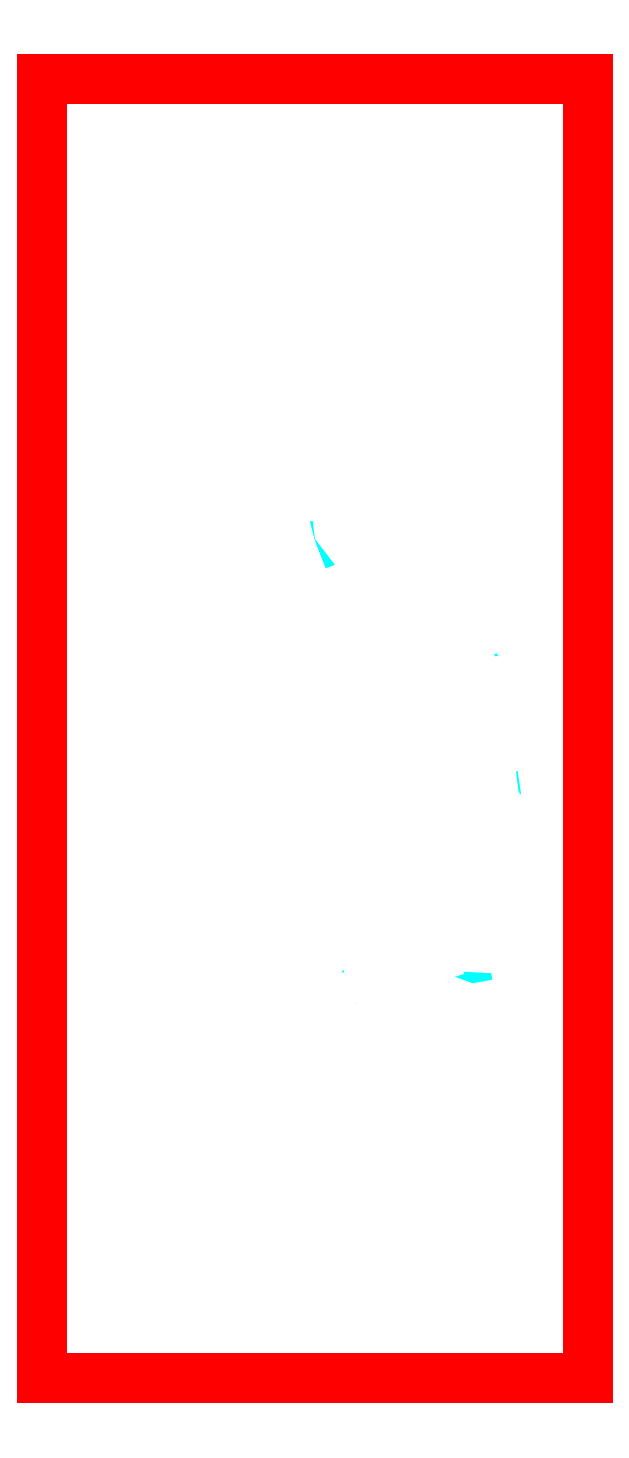
<metadata>
{"format":"dxf","ext":"dxf","renderer":"ezdxf+matplotlib","layout":"modelspace","background":"white","min_lineweight":24,"dpi":150}
</metadata>
<code>
0
SECTION
2
ENTITIES
0
LINE
8
CENTERLINE
10
1.266e+06
20
5.072e+06
30
0
11
1.266e+06
21
5.072e+06
31
-0.938
0
LINE
8
CENTERLINE
10
1.266e+06
20
5.072e+06
30
-0.938
11
1.266e+06
21
5.072e+06
31
-9.148
0
LINE
8
CENTERLINE
10
1.266e+06
20
5.072e+06
30
-9.148
11
1.266e+06
21
5.072e+06
31
-7.84
0
LINE
8
CENTERLINE
10
1.266e+06
20
5.072e+06
30
-7.84
11
1.266e+06
21
5.072e+06
31
-14.47
0
LINE
8
CENTERLINE
10
1.266e+06
20
5.072e+06
30
-14.47
11
1.266e+06
21
5.072e+06
31
-23.15
0
LINE
8
CENTERLINE
10
1.266e+06
20
5.072e+06
30
-23.15
11
1.266e+06
21
5.072e+06
31
-24.95
0
LINE
8
CENTERLINE
10
1.266e+06
20
5.072e+06
30
-24.95
11
1.266e+06
21
5.072e+06
31
-32.23
0
LINE
8
CENTERLINE
10
1.266e+06
20
5.072e+06
30
-32.23
11
1.266e+06
21
5.072e+06
31
-32.21
0
LINE
8
CENTERLINE
10
1.266e+06
20
5.072e+06
30
-32.21
11
1.266e+06
21
5.072e+06
31
-37.26
0
LINE
8
CENTERLINE
10
1.266e+06
20
5.072e+06
30
-37.26
11
1.266e+06
21
5.072e+06
31
-37.24
0
LINE
8
CENTERLINE
10
1.266e+06
20
5.072e+06
30
-37.24
11
1.266e+06
21
5.072e+06
31
-41.67
0
LINE
8
SPLAY_SHOTS
10
1.266e+06
20
5.072e+06
30
-0.938
11
1.266e+06
21
5.072e+06
31
-6.079
0
LINE
8
SPLAY_SHOTS
10
1.266e+06
20
5.072e+06
30
-0.938
11
1.266e+06
21
5.072e+06
31
-9.485
0
LINE
8
SPLAY_SHOTS
10
1.266e+06
20
5.072e+06
30
-0.938
11
1.266e+06
21
5.072e+06
31
-9.754
0
LINE
8
SPLAY_SHOTS
10
1.266e+06
20
5.072e+06
30
-0.938
11
1.266e+06
21
5.072e+06
31
-4.605
0
LINE
8
SPLAY_SHOTS
10
1.266e+06
20
5.072e+06
30
-0.938
11
1.266e+06
21
5.072e+06
31
-2.601
0
LINE
8
SPLAY_SHOTS
10
1.266e+06
20
5.072e+06
30
-0.938
11
1.266e+06
21
5.072e+06
31
-0.993
0
LINE
8
SPLAY_SHOTS
10
1.266e+06
20
5.072e+06
30
-0.938
11
1.266e+06
21
5.072e+06
31
-0.732
0
LINE
8
SPLAY_SHOTS
10
1.266e+06
20
5.072e+06
30
-0.938
11
1.266e+06
21
5.072e+06
31
-0.715
0
LINE
8
SPLAY_SHOTS
10
1.266e+06
20
5.072e+06
30
-0.938
11
1.266e+06
21
5.072e+06
31
-0.646
0
LINE
8
SPLAY_SHOTS
10
1.266e+06
20
5.072e+06
30
-0.938
11
1.266e+06
21
5.072e+06
31
-0.773
0
LINE
8
SPLAY_SHOTS
10
1.266e+06
20
5.072e+06
30
-0.938
11
1.266e+06
21
5.072e+06
31
-0.718
0
LINE
8
SPLAY_SHOTS
10
1.266e+06
20
5.072e+06
30
-9.148
11
1.266e+06
21
5.072e+06
31
-7.4
0
LINE
8
SPLAY_SHOTS
10
1.266e+06
20
5.072e+06
30
-9.148
11
1.266e+06
21
5.072e+06
31
-9.077
0
LINE
8
SPLAY_SHOTS
10
1.266e+06
20
5.072e+06
30
-9.148
11
1.266e+06
21
5.072e+06
31
-9.116
0
LINE
8
SPLAY_SHOTS
10
1.266e+06
20
5.072e+06
30
-9.148
11
1.266e+06
21
5.072e+06
31
-8.864
0
LINE
8
SPLAY_SHOTS
10
1.266e+06
20
5.072e+06
30
-9.148
11
1.266e+06
21
5.072e+06
31
-8.609
0
LINE
8
SPLAY_SHOTS
10
1.266e+06
20
5.072e+06
30
-9.148
11
1.266e+06
21
5.072e+06
31
-7.906
0
LINE
8
SPLAY_SHOTS
10
1.266e+06
20
5.072e+06
30
-7.84
11
1.266e+06
21
5.072e+06
31
-7.413
0
LINE
8
SPLAY_SHOTS
10
1.266e+06
20
5.072e+06
30
-7.84
11
1.266e+06
21
5.072e+06
31
-7.622
0
LINE
8
SPLAY_SHOTS
10
1.266e+06
20
5.072e+06
30
-7.84
11
1.266e+06
21
5.072e+06
31
-7.819
0
LINE
8
SPLAY_SHOTS
10
1.266e+06
20
5.072e+06
30
-7.84
11
1.266e+06
21
5.072e+06
31
-7.857
0
LINE
8
SPLAY_SHOTS
10
1.266e+06
20
5.072e+06
30
-7.84
11
1.266e+06
21
5.072e+06
31
-9.57
0
LINE
8
SPLAY_SHOTS
10
1.266e+06
20
5.072e+06
30
-7.84
11
1.266e+06
21
5.072e+06
31
-7.959
0
LINE
8
SPLAY_SHOTS
10
1.266e+06
20
5.072e+06
30
-7.84
11
1.266e+06
21
5.072e+06
31
-7.001
0
LINE
8
SPLAY_SHOTS
10
1.266e+06
20
5.072e+06
30
-7.84
11
1.266e+06
21
5.072e+06
31
-3.436
0
LINE
8
SPLAY_SHOTS
10
1.266e+06
20
5.072e+06
30
-7.84
11
1.266e+06
21
5.072e+06
31
-4.499
0
LINE
8
SPLAY_SHOTS
10
1.266e+06
20
5.072e+06
30
-7.84
11
1.266e+06
21
5.072e+06
31
-3.047
0
LINE
8
SPLAY_SHOTS
10
1.266e+06
20
5.072e+06
30
-7.84
11
1.266e+06
21
5.072e+06
31
-3.165
0
LINE
8
SPLAY_SHOTS
10
1.266e+06
20
5.072e+06
30
-7.84
11
1.266e+06
21
5.072e+06
31
-3.329
0
LINE
8
SPLAY_SHOTS
10
1.266e+06
20
5.072e+06
30
-7.84
11
1.266e+06
21
5.072e+06
31
-5.056
0
LINE
8
SPLAY_SHOTS
10
1.266e+06
20
5.072e+06
30
-7.84
11
1.266e+06
21
5.072e+06
31
-7.591
0
LINE
8
SPLAY_SHOTS
10
1.266e+06
20
5.072e+06
30
-7.84
11
1.266e+06
21
5.072e+06
31
-6.265
0
LINE
8
SPLAY_SHOTS
10
1.266e+06
20
5.072e+06
30
-14.47
11
1.266e+06
21
5.072e+06
31
-6.473
0
LINE
8
SPLAY_SHOTS
10
1.266e+06
20
5.072e+06
30
-14.47
11
1.266e+06
21
5.072e+06
31
-9.863
0
LINE
8
SPLAY_SHOTS
10
1.266e+06
20
5.072e+06
30
-14.47
11
1.266e+06
21
5.072e+06
31
-14.27
0
LINE
8
SPLAY_SHOTS
10
1.266e+06
20
5.072e+06
30
-14.47
11
1.266e+06
21
5.072e+06
31
-10.04
0
LINE
8
SPLAY_SHOTS
10
1.266e+06
20
5.072e+06
30
-14.47
11
1.266e+06
21
5.072e+06
31
-22.29
0
LINE
8
SPLAY_SHOTS
10
1.266e+06
20
5.072e+06
30
-14.47
11
1.266e+06
21
5.072e+06
31
-23.89
0
LINE
8
SPLAY_SHOTS
10
1.266e+06
20
5.072e+06
30
-14.47
11
1.266e+06
21
5.072e+06
31
-23.57
0
LINE
8
SPLAY_SHOTS
10
1.266e+06
20
5.072e+06
30
-14.47
11
1.266e+06
21
5.072e+06
31
-21.6
0
LINE
8
SPLAY_SHOTS
10
1.266e+06
20
5.072e+06
30
-14.47
11
1.266e+06
21
5.072e+06
31
-14.48
0
LINE
8
SPLAY_SHOTS
10
1.266e+06
20
5.072e+06
30
-14.47
11
1.266e+06
21
5.072e+06
31
-14.39
0
LINE
8
SPLAY_SHOTS
10
1.266e+06
20
5.072e+06
30
-14.47
11
1.266e+06
21
5.072e+06
31
-14.28
0
LINE
8
SPLAY_SHOTS
10
1.266e+06
20
5.072e+06
30
-14.47
11
1.266e+06
21
5.072e+06
31
-14.48
0
LINE
8
SPLAY_SHOTS
10
1.266e+06
20
5.072e+06
30
-14.47
11
1.266e+06
21
5.072e+06
31
-14.99
0
LINE
8
SPLAY_SHOTS
10
1.266e+06
20
5.072e+06
30
-14.47
11
1.266e+06
21
5.072e+06
31
-14.97
0
LINE
8
SPLAY_SHOTS
10
1.266e+06
20
5.072e+06
30
-14.47
11
1.266e+06
21
5.072e+06
31
-14.6
0
LINE
8
SPLAY_SHOTS
10
1.266e+06
20
5.072e+06
30
-14.47
11
1.266e+06
21
5.072e+06
31
-14.45
0
LINE
8
SPLAY_SHOTS
10
1.266e+06
20
5.072e+06
30
-23.15
11
1.266e+06
21
5.072e+06
31
-22.91
0
LINE
8
SPLAY_SHOTS
10
1.266e+06
20
5.072e+06
30
-23.15
11
1.266e+06
21
5.072e+06
31
-22.7
0
LINE
8
SPLAY_SHOTS
10
1.266e+06
20
5.072e+06
30
-23.15
11
1.266e+06
21
5.072e+06
31
-22.61
0
LINE
8
SPLAY_SHOTS
10
1.266e+06
20
5.072e+06
30
-23.15
11
1.266e+06
21
5.072e+06
31
-23.19
0
LINE
8
SPLAY_SHOTS
10
1.266e+06
20
5.072e+06
30
-23.15
11
1.266e+06
21
5.072e+06
31
-23.41
0
LINE
8
SPLAY_SHOTS
10
1.266e+06
20
5.072e+06
30
-23.15
11
1.266e+06
21
5.072e+06
31
-23.67
0
LINE
8
SPLAY_SHOTS
10
1.266e+06
20
5.072e+06
30
-23.15
11
1.266e+06
21
5.072e+06
31
-25.11
0
LINE
8
SPLAY_SHOTS
10
1.266e+06
20
5.072e+06
30
-23.15
11
1.266e+06
21
5.072e+06
31
-23.89
0
LINE
8
SPLAY_SHOTS
10
1.266e+06
20
5.072e+06
30
-23.15
11
1.266e+06
21
5.072e+06
31
-23.34
0
LINE
8
SPLAY_SHOTS
10
1.266e+06
20
5.072e+06
30
-23.15
11
1.266e+06
21
5.072e+06
31
-23.19
0
LINE
8
SPLAY_SHOTS
10
1.266e+06
20
5.072e+06
30
-23.15
11
1.266e+06
21
5.072e+06
31
-23.03
0
LINE
8
SPLAY_SHOTS
10
1.266e+06
20
5.072e+06
30
-24.95
11
1.266e+06
21
5.072e+06
31
-18.62
0
LINE
8
SPLAY_SHOTS
10
1.266e+06
20
5.072e+06
30
-24.95
11
1.266e+06
21
5.072e+06
31
-20.62
0
LINE
8
SPLAY_SHOTS
10
1.266e+06
20
5.072e+06
30
-24.95
11
1.266e+06
21
5.072e+06
31
-24.53
0
LINE
8
SPLAY_SHOTS
10
1.266e+06
20
5.072e+06
30
-24.95
11
1.266e+06
21
5.072e+06
31
-22.54
0
LINE
8
SPLAY_SHOTS
10
1.266e+06
20
5.072e+06
30
-24.95
11
1.266e+06
21
5.072e+06
31
-24.52
0
LINE
8
SPLAY_SHOTS
10
1.266e+06
20
5.072e+06
30
-24.95
11
1.266e+06
21
5.072e+06
31
-24.8
0
LINE
8
SPLAY_SHOTS
10
1.266e+06
20
5.072e+06
30
-24.95
11
1.266e+06
21
5.072e+06
31
-24.95
0
LINE
8
SPLAY_SHOTS
10
1.266e+06
20
5.072e+06
30
-24.95
11
1.266e+06
21
5.072e+06
31
-24.94
0
LINE
8
SPLAY_SHOTS
10
1.266e+06
20
5.072e+06
30
-24.95
11
1.266e+06
21
5.072e+06
31
-33.56
0
LINE
8
SPLAY_SHOTS
10
1.266e+06
20
5.072e+06
30
-24.95
11
1.266e+06
21
5.072e+06
31
-29.33
0
LINE
8
SPLAY_SHOTS
10
1.266e+06
20
5.072e+06
30
-24.95
11
1.266e+06
21
5.072e+06
31
-26.43
0
LINE
8
SPLAY_SHOTS
10
1.266e+06
20
5.072e+06
30
-24.95
11
1.266e+06
21
5.072e+06
31
-25.43
0
LINE
8
SPLAY_SHOTS
10
1.266e+06
20
5.072e+06
30
-24.95
11
1.266e+06
21
5.072e+06
31
-25.04
0
LINE
8
SPLAY_SHOTS
10
1.266e+06
20
5.072e+06
30
-32.23
11
1.266e+06
21
5.072e+06
31
-26.49
0
LINE
8
SPLAY_SHOTS
10
1.266e+06
20
5.072e+06
30
-32.23
11
1.266e+06
21
5.072e+06
31
-27.93
0
LINE
8
SPLAY_SHOTS
10
1.266e+06
20
5.072e+06
30
-32.23
11
1.266e+06
21
5.072e+06
31
-27.63
0
LINE
8
SPLAY_SHOTS
10
1.266e+06
20
5.072e+06
30
-32.23
11
1.266e+06
21
5.072e+06
31
-27.5
0
LINE
8
SPLAY_SHOTS
10
1.266e+06
20
5.072e+06
30
-32.23
11
1.266e+06
21
5.072e+06
31
-27.9
0
LINE
8
SPLAY_SHOTS
10
1.266e+06
20
5.072e+06
30
-32.23
11
1.266e+06
21
5.072e+06
31
-27.88
0
LINE
8
SPLAY_SHOTS
10
1.266e+06
20
5.072e+06
30
-32.21
11
1.266e+06
21
5.072e+06
31
-33.77
0
LINE
8
SPLAY_SHOTS
10
1.266e+06
20
5.072e+06
30
-32.21
11
1.266e+06
21
5.072e+06
31
-33.59
0
LINE
8
SPLAY_SHOTS
10
1.266e+06
20
5.072e+06
30
-32.21
11
1.266e+06
21
5.072e+06
31
-32.39
0
LINE
8
SPLAY_SHOTS
10
1.266e+06
20
5.072e+06
30
-32.21
11
1.266e+06
21
5.072e+06
31
-35.5
0
LINE
8
SPLAY_SHOTS
10
1.266e+06
20
5.072e+06
30
-32.21
11
1.266e+06
21
5.072e+06
31
-32.15
0
LINE
8
SPLAY_SHOTS
10
1.266e+06
20
5.072e+06
30
-37.26
11
1.266e+06
21
5.072e+06
31
-37.26
0
LINE
8
SPLAY_SHOTS
10
1.266e+06
20
5.072e+06
30
-37.26
11
1.266e+06
21
5.072e+06
31
-37.25
0
LINE
8
SPLAY_SHOTS
10
1.266e+06
20
5.072e+06
30
-37.26
11
1.266e+06
21
5.072e+06
31
-40.1
0
LINE
8
SPLAY_SHOTS
10
1.266e+06
20
5.072e+06
30
-37.26
11
1.266e+06
21
5.072e+06
31
-43.03
0
LINE
8
SPLAY_SHOTS
10
1.266e+06
20
5.072e+06
30
-37.26
11
1.266e+06
21
5.072e+06
31
-40.79
0
LINE
8
SPLAY_SHOTS
10
1.266e+06
20
5.072e+06
30
-37.26
11
1.266e+06
21
5.072e+06
31
-40.74
0
LINE
8
SPLAY_SHOTS
10
1.266e+06
20
5.072e+06
30
-37.26
11
1.266e+06
21
5.072e+06
31
-38.98
0
LINE
8
SPLAY_SHOTS
10
1.266e+06
20
5.072e+06
30
-37.26
11
1.266e+06
21
5.072e+06
31
-37.32
0
LINE
8
SPLAY_SHOTS
10
1.266e+06
20
5.072e+06
30
-37.26
11
1.266e+06
21
5.072e+06
31
-36.42
0
LINE
8
SPLAY_SHOTS
10
1.266e+06
20
5.072e+06
30
-37.24
11
1.266e+06
21
5.072e+06
31
-35.12
0
LINE
8
SPLAY_SHOTS
10
1.266e+06
20
5.072e+06
30
-37.24
11
1.266e+06
21
5.072e+06
31
-33.8
0
LINE
8
SPLAY_SHOTS
10
1.266e+06
20
5.072e+06
30
-37.24
11
1.266e+06
21
5.072e+06
31
-32.76
0
LINE
8
SPLAY_SHOTS
10
1.266e+06
20
5.072e+06
30
-37.24
11
1.266e+06
21
5.072e+06
31
-37.17
0
LINE
8
SPLAY_SHOTS
10
1.266e+06
20
5.072e+06
30
-37.24
11
1.266e+06
21
5.072e+06
31
-37.24
0
LINE
8
SPLAY_SHOTS
10
1.266e+06
20
5.072e+06
30
-37.24
11
1.266e+06
21
5.072e+06
31
-37.22
0
LINE
8
SPLAY_SHOTS
10
1.266e+06
20
5.072e+06
30
-37.24
11
1.266e+06
21
5.072e+06
31
-36.85
0
LINE
8
SPLAY_SHOTS
10
1.266e+06
20
5.072e+06
30
-37.24
11
1.266e+06
21
5.072e+06
31
-36.77
0
LINE
8
SPLAY_SHOTS
10
1.266e+06
20
5.072e+06
30
-37.24
11
1.266e+06
21
5.072e+06
31
-34.3
0
LINE
8
SPLAY_SHOTS
10
1.266e+06
20
5.072e+06
30
-37.24
11
1.266e+06
21
5.072e+06
31
-37.22
0
LINE
8
SPLAY_SHOTS
10
1.266e+06
20
5.072e+06
30
-37.24
11
1.266e+06
21
5.072e+06
31
-36.56
0
LINE
8
SPLAY_SHOTS
10
1.266e+06
20
5.072e+06
30
-37.24
11
1.266e+06
21
5.072e+06
31
-37.63
0
LINE
8
SPLAY_SHOTS
10
1.266e+06
20
5.072e+06
30
-37.24
11
1.266e+06
21
5.072e+06
31
-39.05
0
LINE
8
SPLAY_SHOTS
10
1.266e+06
20
5.072e+06
30
-37.24
11
1.266e+06
21
5.072e+06
31
-41.51
0
LINE
8
SPLAY_SHOTS
10
1.266e+06
20
5.072e+06
30
-37.24
11
1.266e+06
21
5.072e+06
31
-41.55
0
LINE
8
BBOX
10
1.266e+06
20
5.072e+06
30
-43.03
11
1.266e+06
21
5.072e+06
31
-43.03
0
LINE
8
BBOX
10
1.266e+06
20
5.072e+06
30
-43.03
11
1.266e+06
21
5.072e+06
31
-43.03
0
LINE
8
BBOX
10
1.266e+06
20
5.072e+06
30
-43.03
11
1.266e+06
21
5.072e+06
31
0
0
LINE
8
BBOX
10
1.266e+06
20
5.072e+06
30
0
11
1.266e+06
21
5.072e+06
31
0
0
LINE
8
BBOX
10
1.266e+06
20
5.072e+06
30
0
11
1.266e+06
21
5.072e+06
31
0
0
LINE
8
BBOX
10
1.266e+06
20
5.072e+06
30
0
11
1.266e+06
21
5.072e+06
31
-43.03
0
LINE
8
BBOX
10
1.266e+06
20
5.072e+06
30
0
11
1.266e+06
21
5.072e+06
31
0
0
LINE
8
BBOX
10
1.266e+06
20
5.072e+06
30
0
11
1.266e+06
21
5.072e+06
31
0
0
LINE
8
BBOX
10
1.266e+06
20
5.072e+06
30
-43.03
11
1.266e+06
21
5.072e+06
31
0
0
LINE
8
BBOX
10
1.266e+06
20
5.072e+06
30
-43.03
11
1.266e+06
21
5.072e+06
31
-43.03
0
LINE
8
BBOX
10
1.266e+06
20
5.072e+06
30
-43.03
11
1.266e+06
21
5.072e+06
31
-43.03
0
LINE
8
BBOX
10
1.266e+06
20
5.072e+06
30
0
11
1.266e+06
21
5.072e+06
31
-43.03
0
ENDSEC
0
EOF

</code>
